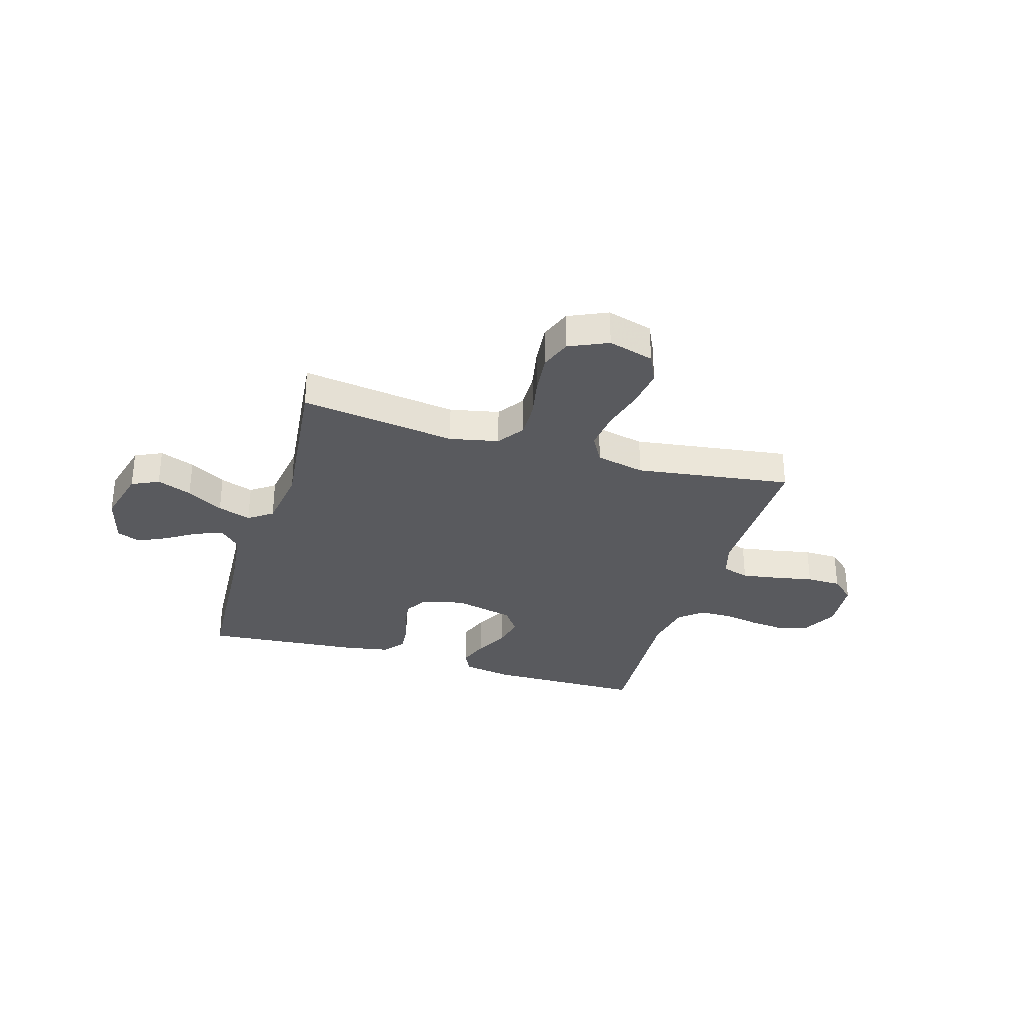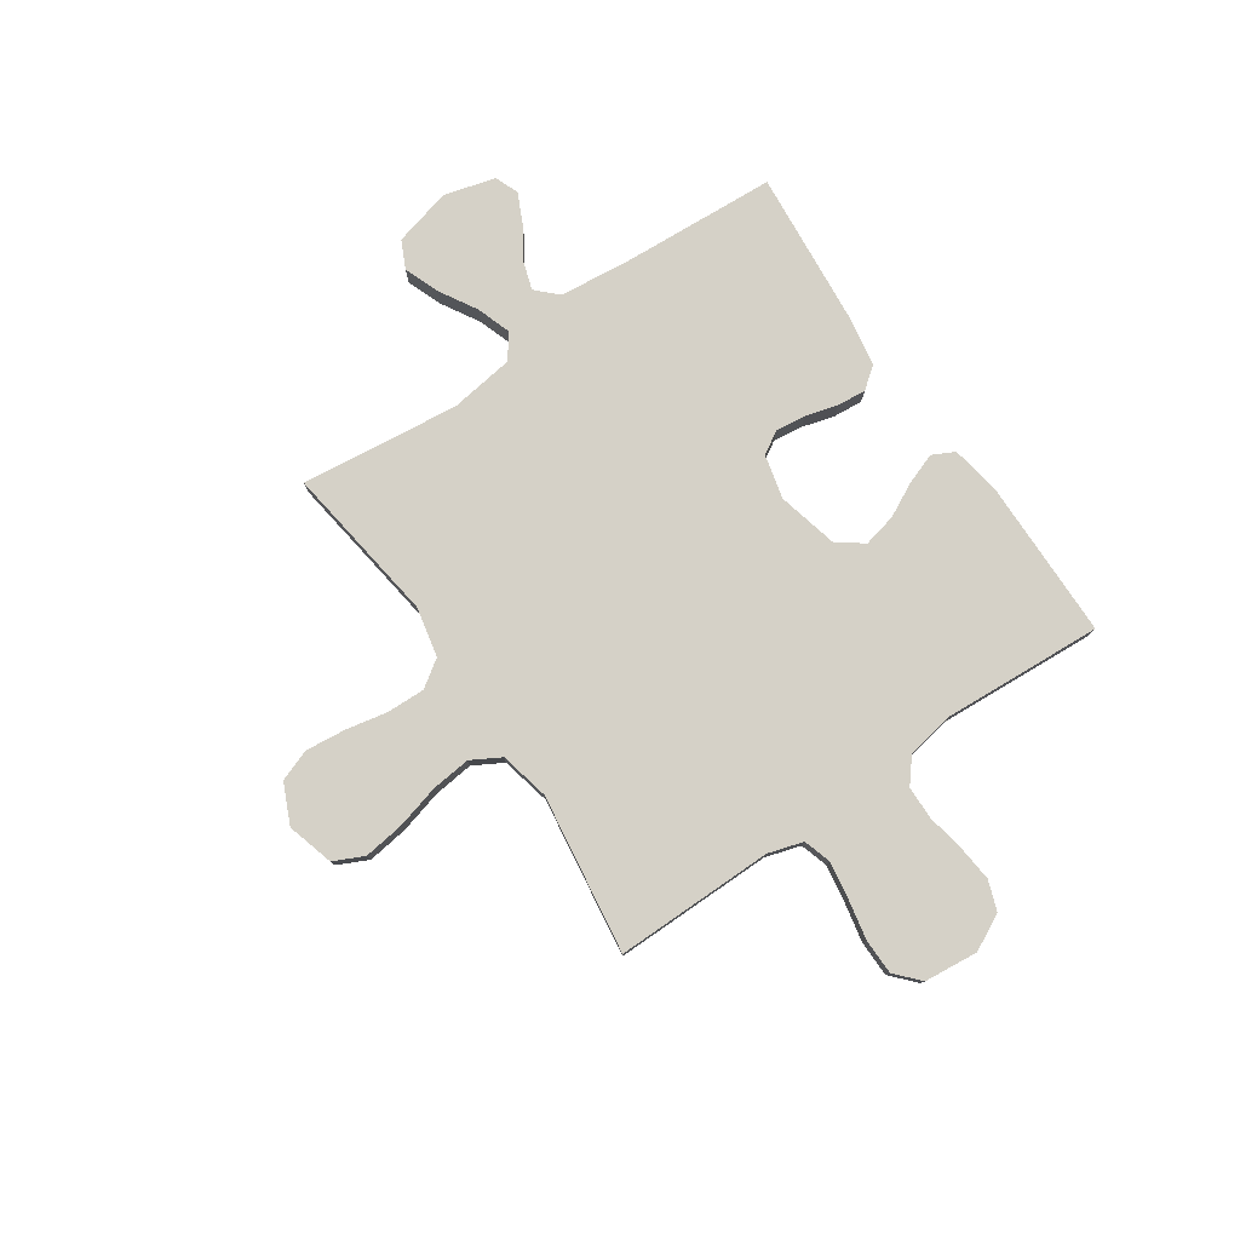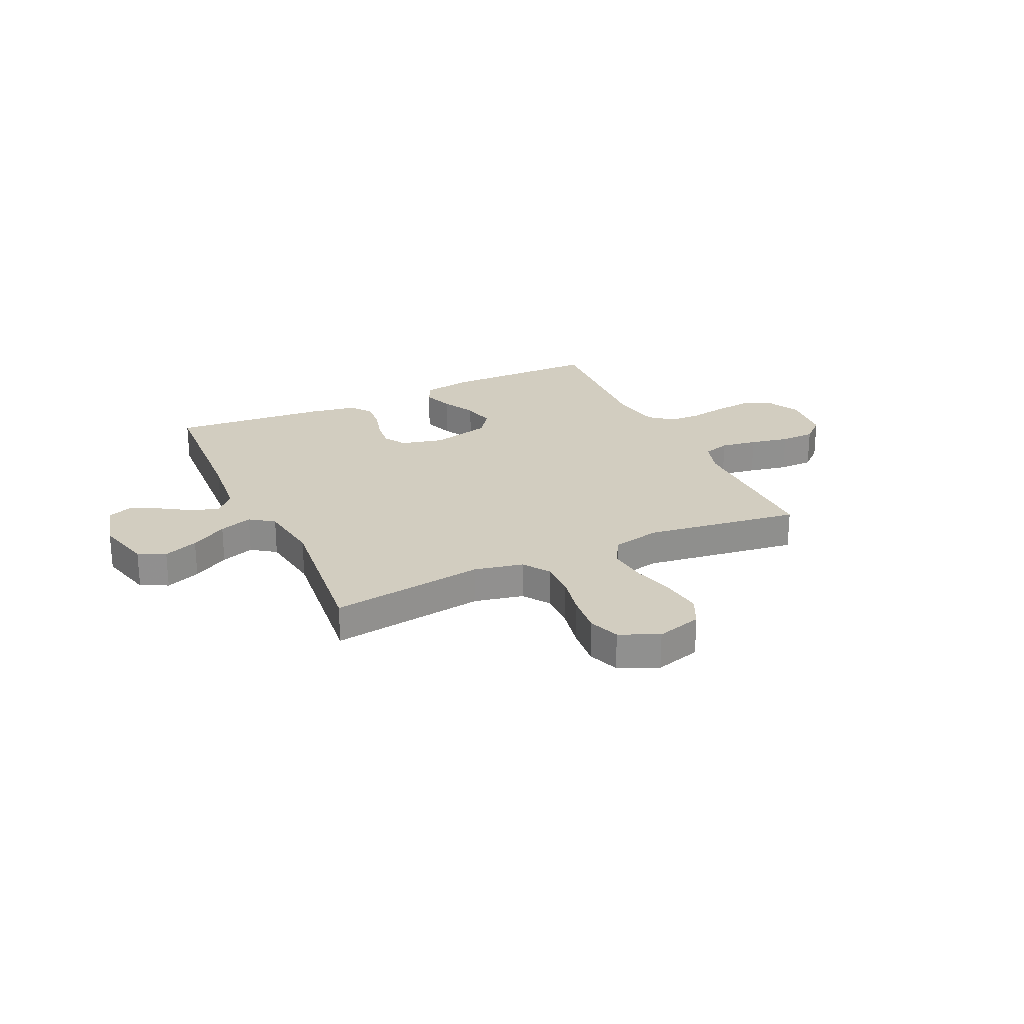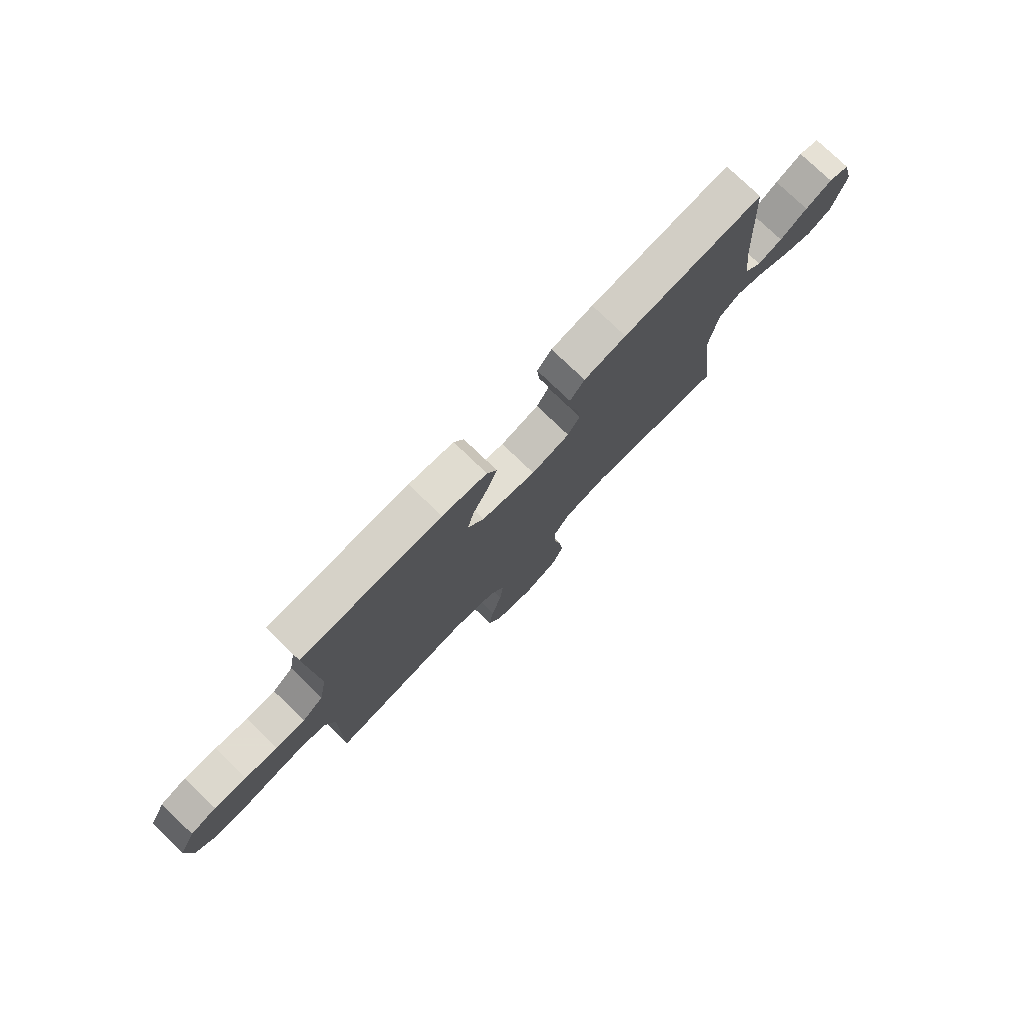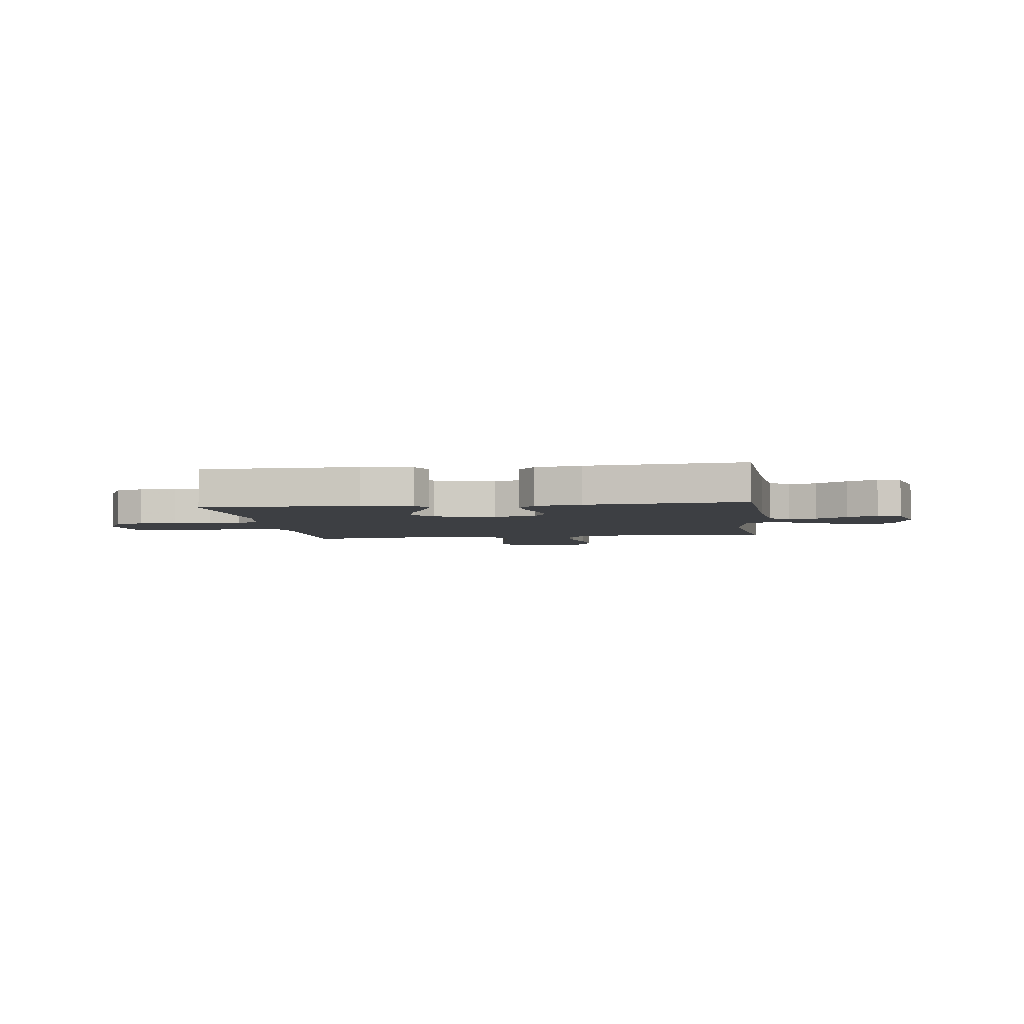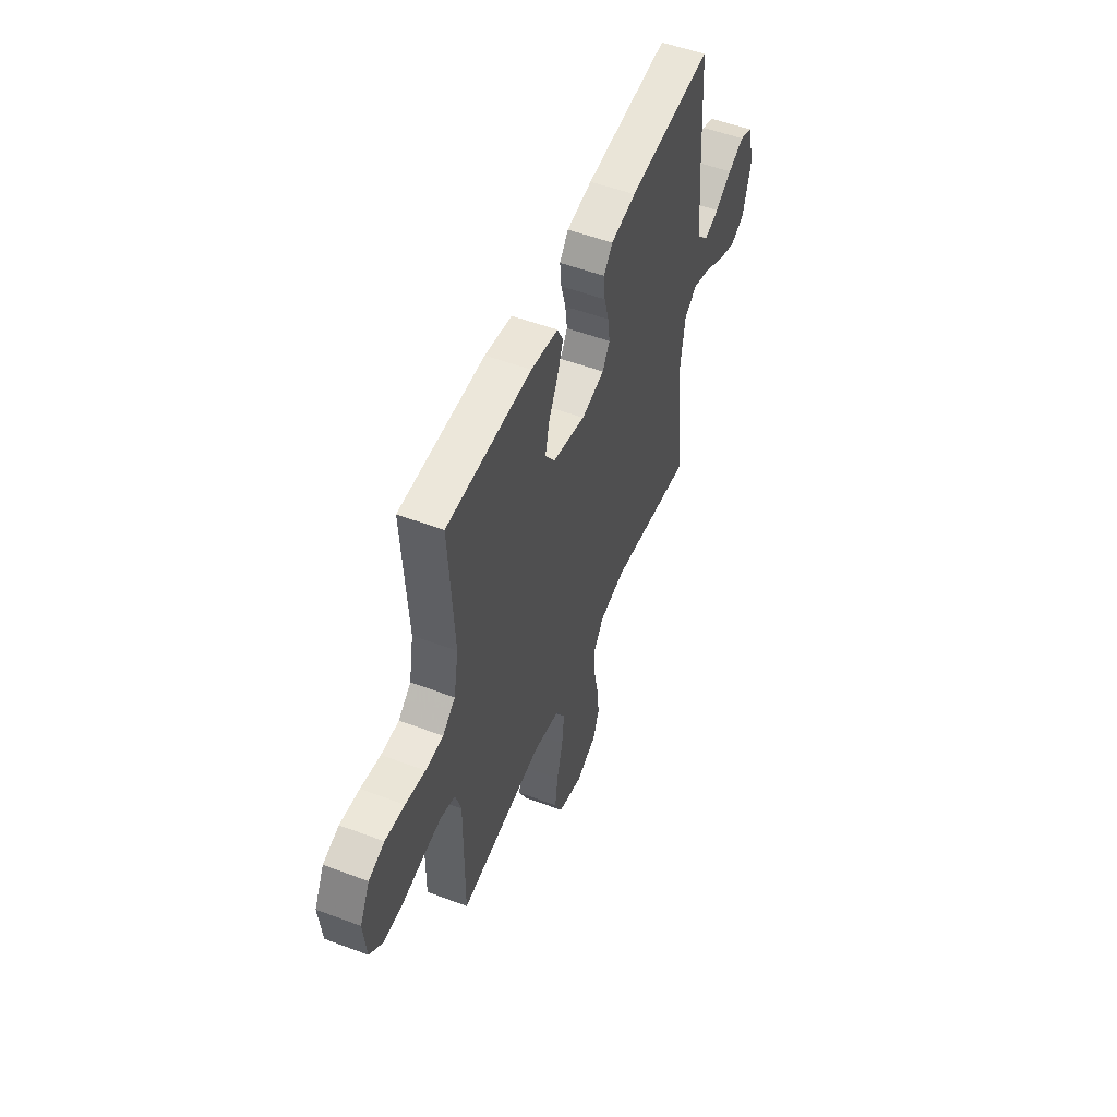
<metadata>
{"format":"obj","ext":"obj","renderer":"f3d","projection":"perspective","resolution":1024,"background":"white","views":[{"elev":-31.5,"azim":163.3,"up":"+Y"},{"elev":78.8,"azim":-124.3,"up":"+Y"},{"elev":24.5,"azim":154.9,"up":"+Y"},{"elev":77.3,"azim":-46.1,"up":"+Z"},{"elev":-4.1,"azim":7.6,"up":"+Y"},{"elev":52.8,"azim":-68.0,"up":"+Z"}]}
</metadata>
<code>
v -0.5 0.07 -0.5
v -0.498 0.07 -0.2
v -0.518 0.07 -0.134
v -0.57 0.07 -0.118
v -0.64 0.07 -0.129
v -0.715 0.07 -0.144
v -0.782 0.07 -0.143
v -0.827 0.07 -0.102
v -0.837 0.07 0
v -0.802 0.07 0.068
v -0.746 0.07 0.088
v -0.677 0.07 0.081
v -0.607 0.07 0.068
v -0.544 0.07 0.069
v -0.499 0.07 0.106
v -0.482 0.07 0.2
v -0.5 0.07 0.5
v -0.2 0.07 0.503
v -0.104 0.07 0.487
v -0.083 0.07 0.445
v -0.104 0.07 0.387
v -0.137 0.07 0.322
v -0.151 0.07 0.26
v -0.116 0.07 0.211
v 0 0.07 0.183
v 0.082 0.07 0.203
v 0.108 0.07 0.246
v 0.101 0.07 0.302
v 0.084 0.07 0.363
v 0.079 0.07 0.418
v 0.11 0.07 0.458
v 0.2 0.07 0.474
v 0.5 0.07 0.5
v 0.518 0.07 0.2
v 0.532 0.07 0.072
v 0.57 0.07 0.033
v 0.623 0.07 0.05
v 0.682 0.07 0.088
v 0.739 0.07 0.115
v 0.784 0.07 0.097
v 0.81 0.07 0
v 0.782 0.07 -0.109
v 0.73 0.07 -0.134
v 0.663 0.07 -0.108
v 0.593 0.07 -0.067
v 0.529 0.07 -0.045
v 0.483 0.07 -0.078
v 0.466 0.07 -0.2
v 0.5 0.07 -0.5
v 0.2 0.07 -0.458
v 0.106 0.07 -0.478
v 0.071 0.07 -0.529
v 0.073 0.07 -0.601
v 0.089 0.07 -0.68
v 0.097 0.07 -0.756
v 0.075 0.07 -0.816
v 0 0.07 -0.85
v -0.088 0.07 -0.825
v -0.115 0.07 -0.768
v -0.105 0.07 -0.692
v -0.083 0.07 -0.609
v -0.075 0.07 -0.534
v -0.106 0.07 -0.479
v -0.2 0.07 -0.458
v -0.5 0 -0.5
v -0.498 0 -0.2
v -0.518 0 -0.134
v -0.57 0 -0.118
v -0.64 0 -0.129
v -0.715 0 -0.144
v -0.782 0 -0.143
v -0.827 0 -0.102
v -0.837 0 0
v -0.802 0 0.068
v -0.746 0 0.088
v -0.677 0 0.081
v -0.607 0 0.068
v -0.544 0 0.069
v -0.499 0 0.106
v -0.482 0 0.2
v -0.5 0 0.5
v -0.2 0 0.503
v -0.104 0 0.487
v -0.083 0 0.445
v -0.104 0 0.387
v -0.137 0 0.322
v -0.151 0 0.26
v -0.116 0 0.211
v 0 0 0.183
v 0.082 0 0.203
v 0.108 0 0.246
v 0.101 0 0.302
v 0.084 0 0.363
v 0.079 0 0.418
v 0.11 0 0.458
v 0.2 0 0.474
v 0.5 0 0.5
v 0.518 0 0.2
v 0.532 0 0.072
v 0.57 0 0.033
v 0.623 0 0.05
v 0.682 0 0.088
v 0.739 0 0.115
v 0.784 0 0.097
v 0.81 0 0
v 0.782 0 -0.109
v 0.73 0 -0.134
v 0.663 0 -0.108
v 0.593 0 -0.067
v 0.529 0 -0.045
v 0.483 0 -0.078
v 0.466 0 -0.2
v 0.5 0 -0.5
v 0.2 0 -0.458
v 0.106 0 -0.478
v 0.071 0 -0.529
v 0.073 0 -0.601
v 0.089 0 -0.68
v 0.097 0 -0.756
v 0.075 0 -0.816
v 0 0 -0.85
v -0.088 0 -0.825
v -0.115 0 -0.768
v -0.105 0 -0.692
v -0.083 0 -0.609
v -0.075 0 -0.534
v -0.106 0 -0.479
v -0.2 0 -0.458
f 58 59 60 61
f 58 61 62
f 57 58 62
f 56 57 62
f 53 54 55 56
f 52 53 56 62
f 51 52 62 63
f 48 49 50
f 47 48 50 51
f 42 43 44 45
f 42 45 46
f 41 42 46
f 40 41 46
f 37 38 39 40
f 36 37 40 46
f 35 36 46 47
f 31 32 33 34
f 28 29 30 31
f 27 28 31 34
f 26 27 34 35
f 19 20 21 22
f 19 22 23
f 16 17 18 19
f 15 16 19 23
f 14 15 23 24
f 10 11 12 13
f 8 9 10 13
f 8 13 14
f 5 6 7 8
f 4 5 8 14
f 3 4 14 24
f 64 1 2
f 25 26 35 47
f 47 51 63 64
f 24 25 47 64
f 2 3 24 64
f 125 124 123 122
f 126 125 122
f 126 122 121
f 126 121 120
f 120 119 118 117
f 126 120 117 116
f 127 126 116 115
f 114 113 112
f 115 114 112 111
f 109 108 107 106
f 110 109 106
f 110 106 105
f 110 105 104
f 104 103 102 101
f 110 104 101 100
f 111 110 100 99
f 98 97 96 95
f 95 94 93 92
f 98 95 92 91
f 99 98 91 90
f 86 85 84 83
f 87 86 83
f 83 82 81 80
f 87 83 80 79
f 88 87 79 78
f 77 76 75 74
f 77 74 73 72
f 78 77 72
f 72 71 70 69
f 78 72 69 68
f 88 78 68 67
f 66 65 128
f 111 99 90 89
f 128 127 115 111
f 128 111 89 88
f 128 88 67 66
f 1 65 66 2
f 2 66 67 3
f 3 67 68 4
f 4 68 69 5
f 5 69 70 6
f 6 70 71 7
f 7 71 72 8
f 8 72 73 9
f 9 73 74 10
f 10 74 75 11
f 11 75 76 12
f 12 76 77 13
f 13 77 78 14
f 14 78 79 15
f 15 79 80 16
f 16 80 81 17
f 17 81 82 18
f 18 82 83 19
f 19 83 84 20
f 20 84 85 21
f 21 85 86 22
f 22 86 87 23
f 23 87 88 24
f 24 88 89 25
f 25 89 90 26
f 26 90 91 27
f 27 91 92 28
f 28 92 93 29
f 29 93 94 30
f 30 94 95 31
f 31 95 96 32
f 32 96 97 33
f 33 97 98 34
f 34 98 99 35
f 35 99 100 36
f 36 100 101 37
f 37 101 102 38
f 38 102 103 39
f 39 103 104 40
f 40 104 105 41
f 41 105 106 42
f 42 106 107 43
f 43 107 108 44
f 44 108 109 45
f 45 109 110 46
f 46 110 111 47
f 47 111 112 48
f 48 112 113 49
f 49 113 114 50
f 50 114 115 51
f 51 115 116 52
f 52 116 117 53
f 53 117 118 54
f 54 118 119 55
f 55 119 120 56
f 56 120 121 57
f 57 121 122 58
f 58 122 123 59
f 59 123 124 60
f 60 124 125 61
f 61 125 126 62
f 62 126 127 63
f 63 127 128 64
f 64 128 65 1

</code>
